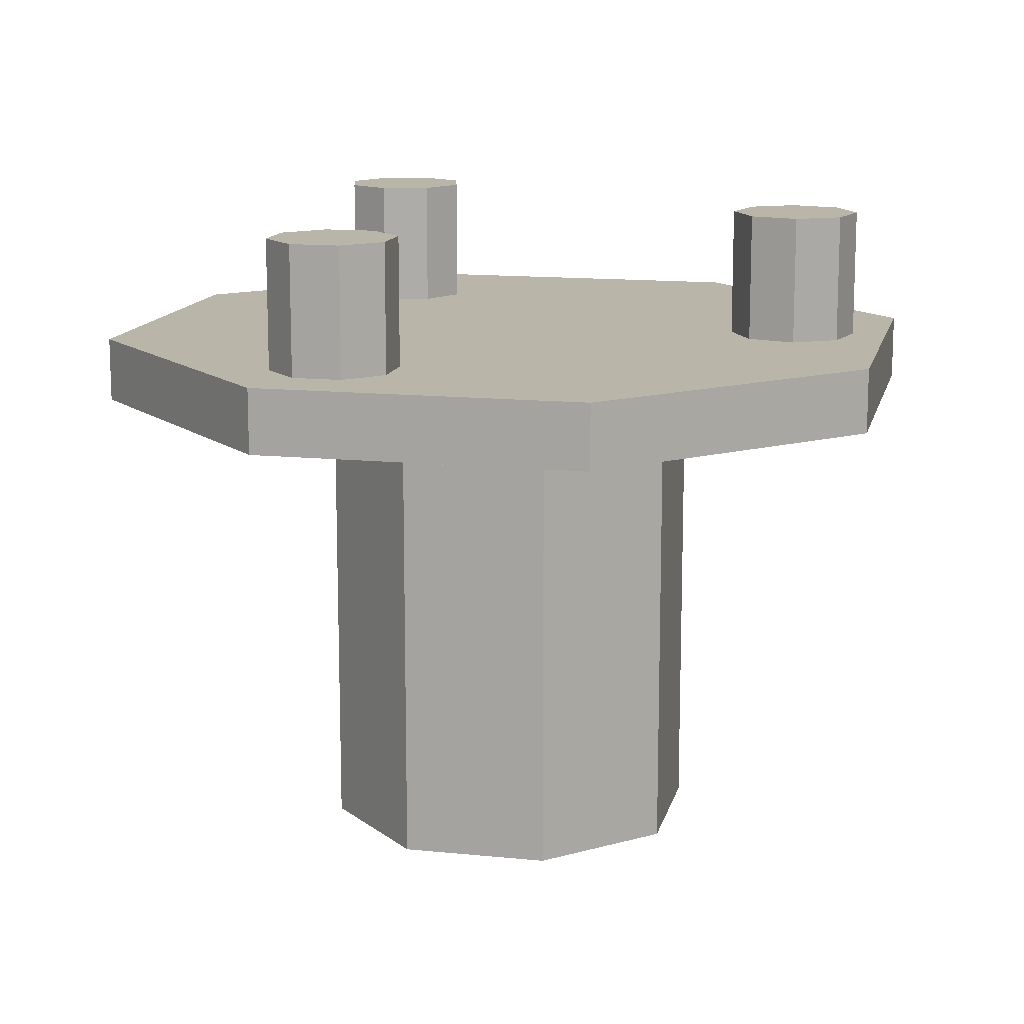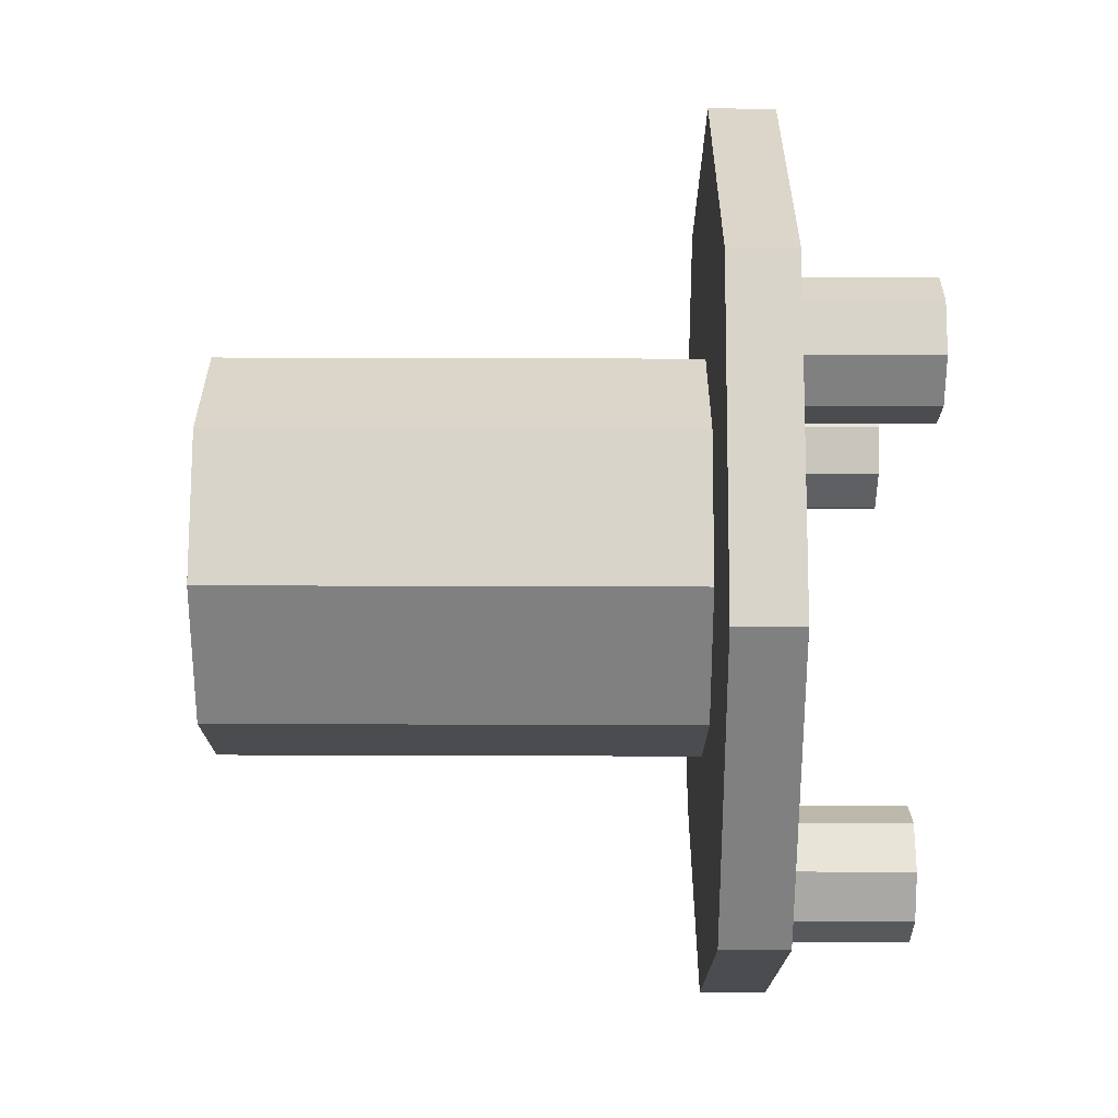
<metadata>
{"format":"obj","ext":"obj","renderer":"f3d","projection":"perspective","resolution":1024,"background":"white","views":[{"elev":13.5,"azim":-144.6,"up":"+Z"},{"elev":52.3,"azim":-89.8,"up":"+Y"}]}
</metadata>
<code>
v 0 0 1.1
v 1 0 1.1
v 0.7071 -0.7071 1.1
v 0 0 1.1
v 0.7071 -0.7071 1.1
v 0 -1 1.1
v 0 0 1.1
v 0 -1 1.1
v -0.7071 -0.7071 1.1
v 0 0 1.1
v -0.7071 -0.7071 1.1
v -1 0 1.1
v 0 0 1.1
v -1 0 1.1
v -0.7071 0.7071 1.1
v 0 0 1.1
v -0.7071 0.7071 1.1
v 0 1 1.1
v 0 0 1.1
v 0 1 1.1
v 0.7071 0.7071 1.1
v 0 0 1.1
v 0.7071 0.7071 1.1
v 1 0 1.1
v 0.7071 -0.7071 1.1
v 1 0 1.1
v 1 0 1.25
v 0.7071 -0.7071 1.25
v 0 -1 1.1
v 0.7071 -0.7071 1.1
v 0.7071 -0.7071 1.25
v 0 -1 1.25
v -0.7071 -0.7071 1.1
v 0 -1 1.1
v 0 -1 1.25
v -0.7071 -0.7071 1.25
v -1 0 1.1
v -0.7071 -0.7071 1.1
v -0.7071 -0.7071 1.25
v -1 0 1.25
v -0.7071 0.7071 1.1
v -1 0 1.1
v -1 0 1.25
v -0.7071 0.7071 1.25
v 0 1 1.1
v -0.7071 0.7071 1.1
v -0.7071 0.7071 1.25
v 0 1 1.25
v 0.7071 0.7071 1.1
v 0 1 1.1
v 0 1 1.25
v 0.7071 0.7071 1.25
v 1 0 1.1
v 0.7071 0.7071 1.1
v 0.7071 0.7071 1.25
v 1 0 1.25
v 0 0 1.25
v -1 0 1.25
v -0.7071 -0.7071 1.25
v 0 0 1.25
v -0.7071 -0.7071 1.25
v 0 -1 1.25
v 0 0 1.25
v 0 -1 1.25
v 0.7071 -0.7071 1.25
v 0 0 1.25
v 0.7071 -0.7071 1.25
v 1 0 1.25
v 0 0 1.25
v 1 0 1.25
v 0.7071 0.7071 1.25
v 0 0 1.25
v 0.7071 0.7071 1.25
v 0 1 1.25
v 0 0 1.25
v 0 1 1.25
v -0.7071 0.7071 1.25
v 0 0 1.25
v -0.7071 0.7071 1.25
v -1 0 1.25
v 0.3182 -0.3182 0
v 0.45 0 0
v 0.45 0 1.1
v 0.3182 -0.3182 1.1
v 0 -0.45 0
v 0.3182 -0.3182 0
v 0.3182 -0.3182 1.1
v 0 -0.45 1.1
v -0.3182 -0.3182 0
v 0 -0.45 0
v 0 -0.45 1.1
v -0.3182 -0.3182 1.1
v -0.45 0 0
v -0.3182 -0.3182 0
v -0.3182 -0.3182 1.1
v -0.45 0 1.1
v -0.3182 0.3182 0
v -0.45 0 0
v -0.45 0 1.1
v -0.3182 0.3182 1.1
v 0 0.45 0
v -0.3182 0.3182 0
v -0.3182 0.3182 1.1
v 0 0.45 1.1
v 0.3182 0.3182 0
v 0 0.45 0
v 0 0.45 1.1
v 0.3182 0.3182 1.1
v 0.45 0 0
v 0.3182 0.3182 0
v 0.3182 0.3182 1.1
v 0.45 0 1.1
v 0 0.7 1.55
v 0.15 0.7 1.55
v 0.1061 0.8061 1.55
v 0 0.7 1.55
v 0.1061 0.8061 1.55
v 0 0.85 1.55
v 0 0.7 1.55
v 0 0.85 1.55
v -0.1061 0.8061 1.55
v 0 0.7 1.55
v -0.1061 0.8061 1.55
v -0.15 0.7 1.55
v 0 0.7 1.55
v -0.15 0.7 1.55
v -0.1061 0.5939 1.55
v 0 0.7 1.55
v -0.1061 0.5939 1.55
v 0 0.55 1.55
v 0 0.7 1.55
v 0 0.55 1.55
v 0.1061 0.5939 1.55
v 0 0.7 1.55
v 0.1061 0.5939 1.55
v 0.15 0.7 1.55
v 0.1061 0.8061 1.55
v 0.15 0.7 1.55
v 0.15 0.7 1.25
v 0.1061 0.8061 1.25
v 0 0.85 1.55
v 0.1061 0.8061 1.55
v 0.1061 0.8061 1.25
v 0 0.85 1.25
v -0.1061 0.8061 1.55
v 0 0.85 1.55
v 0 0.85 1.25
v -0.1061 0.8061 1.25
v -0.15 0.7 1.55
v -0.1061 0.8061 1.55
v -0.1061 0.8061 1.25
v -0.15 0.7 1.25
v -0.1061 0.5939 1.55
v -0.15 0.7 1.55
v -0.15 0.7 1.25
v -0.1061 0.5939 1.25
v 0 0.55 1.55
v -0.1061 0.5939 1.55
v -0.1061 0.5939 1.25
v 0 0.55 1.25
v 0.1061 0.5939 1.55
v 0 0.55 1.55
v 0 0.55 1.25
v 0.1061 0.5939 1.25
v 0.15 0.7 1.55
v 0.1061 0.5939 1.55
v 0.1061 0.5939 1.25
v 0.15 0.7 1.25
v -0.6062 -0.35 1.55
v -0.6812 -0.2201 1.55
v -0.7511 -0.3112 1.55
v -0.6062 -0.35 1.55
v -0.7511 -0.3112 1.55
v -0.7361 -0.425 1.55
v -0.6062 -0.35 1.55
v -0.7361 -0.425 1.55
v -0.645 -0.4949 1.55
v -0.6062 -0.35 1.55
v -0.645 -0.4949 1.55
v -0.5312 -0.4799 1.55
v -0.6062 -0.35 1.55
v -0.5312 -0.4799 1.55
v -0.4613 -0.3888 1.55
v -0.6062 -0.35 1.55
v -0.4613 -0.3888 1.55
v -0.4763 -0.275 1.55
v -0.6062 -0.35 1.55
v -0.4763 -0.275 1.55
v -0.5674 -0.2051 1.55
v -0.6062 -0.35 1.55
v -0.5674 -0.2051 1.55
v -0.6812 -0.2201 1.55
v -0.7511 -0.3112 1.55
v -0.6812 -0.2201 1.55
v -0.6812 -0.2201 1.25
v -0.7511 -0.3112 1.25
v -0.7361 -0.425 1.55
v -0.7511 -0.3112 1.55
v -0.7511 -0.3112 1.25
v -0.7361 -0.425 1.25
v -0.645 -0.4949 1.55
v -0.7361 -0.425 1.55
v -0.7361 -0.425 1.25
v -0.645 -0.4949 1.25
v -0.5312 -0.4799 1.55
v -0.645 -0.4949 1.55
v -0.645 -0.4949 1.25
v -0.5312 -0.4799 1.25
v -0.4613 -0.3888 1.55
v -0.5312 -0.4799 1.55
v -0.5312 -0.4799 1.25
v -0.4613 -0.3888 1.25
v -0.4763 -0.275 1.55
v -0.4613 -0.3888 1.55
v -0.4613 -0.3888 1.25
v -0.4763 -0.275 1.25
v -0.5674 -0.2051 1.55
v -0.4763 -0.275 1.55
v -0.4763 -0.275 1.25
v -0.5674 -0.2051 1.25
v -0.6812 -0.2201 1.55
v -0.5674 -0.2051 1.55
v -0.5674 -0.2051 1.25
v -0.6812 -0.2201 1.25
v 0.6062 -0.35 1.55
v 0.5312 -0.4799 1.55
v 0.645 -0.4949 1.55
v 0.6062 -0.35 1.55
v 0.645 -0.4949 1.55
v 0.7361 -0.425 1.55
v 0.6062 -0.35 1.55
v 0.7361 -0.425 1.55
v 0.7511 -0.3112 1.55
v 0.6062 -0.35 1.55
v 0.7511 -0.3112 1.55
v 0.6812 -0.2201 1.55
v 0.6062 -0.35 1.55
v 0.6812 -0.2201 1.55
v 0.5674 -0.2051 1.55
v 0.6062 -0.35 1.55
v 0.5674 -0.2051 1.55
v 0.4763 -0.275 1.55
v 0.6062 -0.35 1.55
v 0.4763 -0.275 1.55
v 0.4613 -0.3888 1.55
v 0.6062 -0.35 1.55
v 0.4613 -0.3888 1.55
v 0.5312 -0.4799 1.55
v 0.645 -0.4949 1.55
v 0.5312 -0.4799 1.55
v 0.5312 -0.4799 1.25
v 0.645 -0.4949 1.25
v 0.7361 -0.425 1.55
v 0.645 -0.4949 1.55
v 0.645 -0.4949 1.25
v 0.7361 -0.425 1.25
v 0.7511 -0.3112 1.55
v 0.7361 -0.425 1.55
v 0.7361 -0.425 1.25
v 0.7511 -0.3112 1.25
v 0.6812 -0.2201 1.55
v 0.7511 -0.3112 1.55
v 0.7511 -0.3112 1.25
v 0.6812 -0.2201 1.25
v 0.5674 -0.2051 1.55
v 0.6812 -0.2201 1.55
v 0.6812 -0.2201 1.25
v 0.5674 -0.2051 1.25
v 0.4763 -0.275 1.55
v 0.5674 -0.2051 1.55
v 0.5674 -0.2051 1.25
v 0.4763 -0.275 1.25
v 0.4613 -0.3888 1.55
v 0.4763 -0.275 1.55
v 0.4763 -0.275 1.25
v 0.4613 -0.3888 1.25
v 0.5312 -0.4799 1.55
v 0.4613 -0.3888 1.55
v 0.4613 -0.3888 1.25
v 0.5312 -0.4799 1.25
v 0.1148 -0.2772 0
v 0.2772 -0.1148 0
v 0.2598 -0.15 0
v 0.15 -0.2598 0
v 0.15 -0.2598 0
v 0.2598 -0.15 0
v 0.238 -0.1826 0
v 0.1826 -0.238 0
v 0.1826 -0.238 0
v 0.238 -0.1826 0
v 0.2121 -0.2121 0
v -0.2772 -0.1148 0
v -0.1148 -0.2772 0
v -0.15 -0.2598 0
v -0.2598 -0.15 0
v -0.2598 -0.15 0
v -0.15 -0.2598 0
v -0.1826 -0.238 0
v -0.238 -0.1826 0
v -0.238 -0.1826 0
v -0.1826 -0.238 0
v -0.2121 -0.2121 0
v -0.1148 0.2772 0
v -0.2772 0.1148 0
v -0.2598 0.15 0
v -0.15 0.2598 0
v -0.15 0.2598 0
v -0.2598 0.15 0
v -0.238 0.1826 0
v -0.1826 0.238 0
v -0.1826 0.238 0
v -0.238 0.1826 0
v -0.2121 0.2121 0
v 0.2772 0.1148 0
v 0.1148 0.2772 0
v 0.15 0.2598 0
v 0.2598 0.15 0
v 0.2598 0.15 0
v 0.15 0.2598 0
v 0.1826 0.238 0
v 0.238 0.1826 0
v 0.238 0.1826 0
v 0.1826 0.238 0
v 0.2121 0.2121 0
v 0.2772 -0.1148 0
v 0.1148 -0.2772 0
v 0.125 -0.125 0
v 0.125 -0.125 0
v 0.2 -0.1 0
v 0.2801 -0.1 0
v 0.2772 -0.1148 0
v 0.1 -0.2 0
v 0.125 -0.125 0
v 0.1148 -0.2772 0
v 0.1 -0.2801 0
v -0.125 -0.125 0
v -0.1148 -0.2772 0
v -0.2772 -0.1148 0
v -0.125 -0.125 0
v -0.1 -0.2 0
v -0.1 -0.2801 0
v -0.1148 -0.2772 0
v -0.2801 -0.1 0
v -0.2 -0.1 0
v -0.125 -0.125 0
v -0.2772 -0.1148 0
v -0.2 0.1 0
v -0.2801 0.1 0
v -0.2772 0.1148 0
v -0.125 0.125 0
v -0.2772 0.1148 0
v -0.1148 0.2772 0
v -0.125 0.125 0
v -0.1148 0.2772 0
v -0.1 0.2801 0
v -0.1 0.2 0
v -0.125 0.125 0
v 0.1148 0.2772 0
v 0.2772 0.1148 0
v 0.125 0.125 0
v 0.1 0.2801 0
v 0.1148 0.2772 0
v 0.125 0.125 0
v 0.1 0.2 0
v 0.2 0.1 0
v 0.125 0.125 0
v 0.2772 0.1148 0
v 0.2801 0.1 0
v 0.1148 0.2772 1
v 0.2772 0.1148 1
v 0.2598 0.15 1
v 0.15 0.2598 1
v 0.15 0.2598 1
v 0.2598 0.15 1
v 0.238 0.1826 1
v 0.1826 0.238 1
v 0.1826 0.238 1
v 0.238 0.1826 1
v 0.2121 0.2121 1
v -0.2772 0.1148 1
v -0.1148 0.2772 1
v -0.15 0.2598 1
v -0.2598 0.15 1
v -0.2598 0.15 1
v -0.15 0.2598 1
v -0.1826 0.238 1
v -0.238 0.1826 1
v -0.238 0.1826 1
v -0.1826 0.238 1
v -0.2121 0.2121 1
v -0.1148 -0.2772 1
v -0.2772 -0.1148 1
v -0.2598 -0.15 1
v -0.15 -0.2598 1
v -0.15 -0.2598 1
v -0.2598 -0.15 1
v -0.238 -0.1826 1
v -0.1826 -0.238 1
v -0.1826 -0.238 1
v -0.238 -0.1826 1
v -0.2121 -0.2121 1
v 0.2772 -0.1148 1
v 0.1148 -0.2772 1
v 0.15 -0.2598 1
v 0.2598 -0.15 1
v 0.2598 -0.15 1
v 0.15 -0.2598 1
v 0.1826 -0.238 1
v 0.238 -0.1826 1
v 0.238 -0.1826 1
v 0.1826 -0.238 1
v 0.2121 -0.2121 1
v 0.2772 0.1148 1
v 0.1148 0.2772 1
v 0.125 0.125 1
v 0.125 0.125 1
v 0.2 0.1 1
v 0.2801 0.1 1
v 0.2772 0.1148 1
v 0.1 0.2 1
v 0.125 0.125 1
v 0.1148 0.2772 1
v 0.1 0.2801 1
v -0.125 0.125 1
v -0.1148 0.2772 1
v -0.2772 0.1148 1
v -0.125 0.125 1
v -0.1 0.2 1
v -0.1 0.2801 1
v -0.1148 0.2772 1
v -0.2801 0.1 1
v -0.2 0.1 1
v -0.125 0.125 1
v -0.2772 0.1148 1
v -0.2 -0.1 1
v -0.2801 -0.1 1
v -0.2772 -0.1148 1
v -0.125 -0.125 1
v -0.2772 -0.1148 1
v -0.1148 -0.2772 1
v -0.125 -0.125 1
v -0.1148 -0.2772 1
v -0.1 -0.2801 1
v -0.1 -0.2 1
v -0.125 -0.125 1
v 0.1148 -0.2772 1
v 0.2772 -0.1148 1
v 0.125 -0.125 1
v 0.1 -0.2801 1
v 0.1148 -0.2772 1
v 0.125 -0.125 1
v 0.1 -0.2 1
v 0.2 -0.1 1
v 0.125 -0.125 1
v 0.2772 -0.1148 1
v 0.2801 -0.1 1
v 0.3 0 1
v 0.3 0 0
v 0.2801 -0.1 0
v 0.2801 -0.1 1
v 0.2 -0.1 1
v 0.2801 -0.1 1
v 0.2801 -0.1 0
v 0.2 -0.1 0
v 0.2 -0.1 1
v 0.2 -0.1 0
v 0.125 -0.125 0
v 0.125 -0.125 1
v 0.125 -0.125 1
v 0.125 -0.125 0
v 0.1 -0.2 0
v 0.1 -0.2 1
v 0.1 -0.2 1
v 0.1 -0.2 0
v 0.1 -0.2801 0
v 0.1 -0.2801 1
v 0.1 -0.2801 0
v 0 -0.3 0
v 0 -0.3 1
v 0.1 -0.2801 1
v 0 -0.3 1
v 0 -0.3 0
v -0.1 -0.2801 0
v -0.1 -0.2801 1
v -0.1 -0.2 1
v -0.1 -0.2801 1
v -0.1 -0.2801 0
v -0.1 -0.2 0
v -0.1 -0.2 1
v -0.1 -0.2 0
v -0.125 -0.125 0
v -0.125 -0.125 1
v -0.125 -0.125 1
v -0.125 -0.125 0
v -0.2 -0.1 0
v -0.2 -0.1 1
v -0.2 -0.1 1
v -0.2 -0.1 0
v -0.2801 -0.1 0
v -0.2801 -0.1 1
v -0.2801 -0.1 1
v -0.2801 -0.1 0
v -0.3 0 0
v -0.3 0 1
v -0.3 0 1
v -0.3 0 0
v -0.2801 0.1 0
v -0.2801 0.1 1
v -0.2801 0.1 1
v -0.2801 0.1 0
v -0.2 0.1 0
v -0.2 0.1 1
v -0.2 0.1 1
v -0.2 0.1 0
v -0.125 0.125 0
v -0.125 0.125 1
v -0.125 0.125 1
v -0.125 0.125 0
v -0.1 0.2 0
v -0.1 0.2 1
v -0.1 0.2 1
v -0.1 0.2 0
v -0.1 0.2801 0
v -0.1 0.2801 1
v -0.1 0.2801 0
v 0 0.3 0
v 0 0.3 1
v -0.1 0.2801 1
v 0 0.3 1
v 0 0.3 0
v 0.1 0.2801 0
v 0.1 0.2801 1
v 0.1 0.2801 1
v 0.1 0.2801 0
v 0.1 0.2 0
v 0.1 0.2 1
v 0.1 0.2 1
v 0.1 0.2 0
v 0.125 0.125 0
v 0.125 0.125 1
v 0.125 0.125 1
v 0.125 0.125 0
v 0.2 0.1 0
v 0.2 0.1 1
v 0.2 0.1 1
v 0.2 0.1 0
v 0.2801 0.1 0
v 0.2801 0.1 1
v 0.2801 0.1 1
v 0.2801 0.1 0
v 0.3 0 0
v 0.3 0 1
v 0.3 0 0
v 0.2974 -0.03915 0
v 0.2898 -0.07764 0
v 0.2772 -0.1148 0
v 0 -0.3 0
v 0.03915 -0.2974 0
v 0.07764 -0.2898 0
v 0.1148 -0.2772 0
v 0 -0.3 0
v -0.03915 -0.2974 0
v -0.07764 -0.2898 0
v -0.1148 -0.2772 0
v -0.3 0 0
v -0.2974 -0.03915 0
v -0.2898 -0.07764 0
v -0.2772 -0.1148 0
v -0.3 0 0
v -0.2974 0.03915 0
v -0.2898 0.07764 0
v -0.2772 0.1148 0
v 0 0.3 0
v -0.03915 0.2974 0
v -0.07764 0.2898 0
v -0.1148 0.2772 0
v 0 0.3 0
v 0.03915 0.2974 0
v 0.07764 0.2898 0
v 0.1148 0.2772 0
v 0.3 0 0
v 0.2974 0.03915 0
v 0.2898 0.07764 0
v 0.2772 0.1148 0
v 0.3 0 1
v 0.2974 -0.03915 1
v 0.2898 -0.07764 1
v 0.2772 -0.1148 1
v 0 -0.3 1
v 0.03915 -0.2974 1
v 0.07764 -0.2898 1
v 0.1148 -0.2772 1
v 0 -0.3 1
v -0.03915 -0.2974 1
v -0.07764 -0.2898 1
v -0.1148 -0.2772 1
v -0.3 0 1
v -0.2974 -0.03915 1
v -0.2898 -0.07764 1
v -0.2772 -0.1148 1
v -0.3 0 1
v -0.2974 0.03915 1
v -0.2898 0.07764 1
v -0.2772 0.1148 1
v 0 0.3 1
v -0.03915 0.2974 1
v -0.07764 0.2898 1
v -0.1148 0.2772 1
v 0 0.3 1
v 0.03915 0.2974 1
v 0.07764 0.2898 1
v 0.1148 0.2772 1
v 0.3 0 1
v 0.2974 0.03915 1
v 0.2898 0.07764 1
v 0.2772 0.1148 1
v 0.45 0 0
v 0.3182 0.3182 0
v 0.2121 0.2121 0
v 0.3 0 0
v 0.3182 0.3182 0
v 0 0.45 0
v 0 0.3 0
v 0.2121 0.2121 0
v 0 0.45 0
v -0.3182 0.3182 0
v -0.2121 0.2121 0
v 0 0.3 0
v -0.3182 0.3182 0
v -0.45 0 0
v -0.3 0 0
v -0.2121 0.2121 0
v -0.45 0 0
v -0.3182 -0.3182 0
v -0.2121 -0.2121 0
v -0.3 0 0
v -0.3182 -0.3182 0
v 0 -0.45 0
v 0 -0.3 0
v -0.2121 -0.2121 0
v 0 -0.45 0
v 0.3182 -0.3182 0
v 0.2121 -0.2121 0
v 0 -0.3 0
v 0.3182 -0.3182 0
v 0.45 0 0
v 0.3 0 0
v 0.2121 -0.2121 0
g mesh82421
f 1 2 3
f 4 5 6
f 7 8 9
f 10 11 12
f 13 14 15
f 16 17 18
f 19 20 21
f 22 23 24
g mesh82423
f 25 26 27
f 27 28 25
f 29 30 31
f 31 32 29
f 33 34 35
f 35 36 33
f 37 38 39
f 39 40 37
f 41 42 43
f 43 44 41
f 45 46 47
f 47 48 45
f 49 50 51
f 51 52 49
f 53 54 55
f 55 56 53
g mesh82426
f 57 58 59
f 60 61 62
f 63 64 65
f 66 67 68
f 69 70 71
f 72 73 74
f 75 76 77
f 78 79 80
g mesh82430
f 81 82 83
f 83 84 81
f 85 86 87
f 87 88 85
f 89 90 91
f 91 92 89
f 93 94 95
f 95 96 93
f 97 98 99
f 99 100 97
f 101 102 103
f 103 104 101
f 105 106 107
f 107 108 105
f 109 110 111
f 111 112 109
g mesh82437
f 113 114 115
f 116 117 118
f 119 120 121
f 122 123 124
f 125 126 127
f 128 129 130
f 131 132 133
f 134 135 136
g mesh82439
f 137 138 139
f 139 140 137
f 141 142 143
f 143 144 141
f 145 146 147
f 147 148 145
f 149 150 151
f 151 152 149
f 153 154 155
f 155 156 153
f 157 158 159
f 159 160 157
f 161 162 163
f 163 164 161
f 165 166 167
f 167 168 165
g mesh82445
f 169 170 171
f 172 173 174
f 175 176 177
f 178 179 180
f 181 182 183
f 184 185 186
f 187 188 189
f 190 191 192
g mesh82447
f 193 194 195
f 195 196 193
f 197 198 199
f 199 200 197
f 201 202 203
f 203 204 201
f 205 206 207
f 207 208 205
f 209 210 211
f 211 212 209
f 213 214 215
f 215 216 213
f 217 218 219
f 219 220 217
f 221 222 223
f 223 224 221
g mesh82453
f 225 226 227
f 228 229 230
f 231 232 233
f 234 235 236
f 237 238 239
f 240 241 242
f 243 244 245
f 246 247 248
g mesh82455
f 249 250 251
f 251 252 249
f 253 254 255
f 255 256 253
f 257 258 259
f 259 260 257
f 261 262 263
f 263 264 261
f 265 266 267
f 267 268 265
f 269 270 271
f 271 272 269
f 273 274 275
f 275 276 273
f 277 278 279
f 279 280 277
g mesh82462
f 281 282 283
f 283 284 281
f 285 286 287
f 287 288 285
f 289 290 291
g mesh82464
f 292 293 294
f 294 295 292
f 296 297 298
f 298 299 296
f 300 301 302
g mesh82466
f 303 304 305
f 305 306 303
f 307 308 309
f 309 310 307
f 311 312 313
g mesh82468
f 314 315 316
f 316 317 314
f 318 319 320
f 320 321 318
f 322 323 324
f 325 326 327
f 328 329 330
f 330 331 328
f 332 333 334
f 334 335 332
f 336 337 338
f 339 340 341
f 341 342 339
f 343 344 345
f 345 346 343
f 347 348 349
f 349 350 347
f 351 352 353
f 354 355 356
f 356 357 354
f 358 359 360
f 361 362 363
f 363 364 361
f 365 366 367
f 367 368 365
g mesh82472
f 369 370 371
f 371 372 369
f 373 374 375
f 375 376 373
f 377 378 379
g mesh82474
f 380 381 382
f 382 383 380
f 384 385 386
f 386 387 384
f 388 389 390
g mesh82476
f 391 392 393
f 393 394 391
f 395 396 397
f 397 398 395
f 399 400 401
g mesh82478
f 402 403 404
f 404 405 402
f 406 407 408
f 408 409 406
f 410 411 412
f 413 414 415
f 416 417 418
f 418 419 416
f 420 421 422
f 422 423 420
f 424 425 426
f 427 428 429
f 429 430 427
f 431 432 433
f 433 434 431
f 435 436 437
f 437 438 435
f 439 440 441
f 442 443 444
f 444 445 442
f 446 447 448
f 449 450 451
f 451 452 449
f 453 454 455
f 455 456 453
g mesh82482
f 457 458 459
f 459 460 457
f 461 462 463
f 463 464 461
f 465 466 467
f 467 468 465
f 469 470 471
f 471 472 469
f 473 474 475
f 475 476 473
f 477 478 479
f 479 480 477
f 481 482 483
f 483 484 481
f 485 486 487
f 487 488 485
f 489 490 491
f 491 492 489
f 493 494 495
f 495 496 493
f 497 498 499
f 499 500 497
f 501 502 503
f 503 504 501
f 505 506 507
f 507 508 505
f 509 510 511
f 511 512 509
f 513 514 515
f 515 516 513
f 517 518 519
f 519 520 517
f 521 522 523
f 523 524 521
f 525 526 527
f 527 528 525
f 529 530 531
f 531 532 529
f 533 534 535
f 535 536 533
f 537 538 539
f 539 540 537
f 541 542 543
f 543 544 541
f 545 546 547
f 547 548 545
f 549 550 551
f 551 552 549
g mesh82485
f 553 554 555
f 555 556 553
g mesh82487
f 557 559 558
f 559 557 560
g mesh82489
f 561 562 563
f 563 564 561
g mesh82491
f 565 567 566
f 567 565 568
g mesh82493
f 569 570 571
f 571 572 569
g mesh82495
f 573 575 574
f 575 573 576
g mesh82497
f 577 578 579
f 579 580 577
g mesh82499
f 581 583 582
f 583 581 584
g mesh82502
f 585 587 586
f 587 585 588
g mesh82504
f 589 590 591
f 591 592 589
g mesh82506
f 593 595 594
f 595 593 596
g mesh82508
f 597 598 599
f 599 600 597
g mesh82510
f 601 603 602
f 603 601 604
g mesh82512
f 605 606 607
f 607 608 605
g mesh82514
f 609 611 610
f 611 609 612
g mesh82516
f 613 614 615
f 615 616 613
g mesh82521
f 617 619 618
f 619 617 620
f 621 623 622
f 623 621 624
f 625 627 626
f 627 625 628
f 629 631 630
f 631 629 632
f 633 635 634
f 635 633 636
f 637 639 638
f 639 637 640
f 641 643 642
f 643 641 644
f 645 647 646
f 647 645 648

</code>
